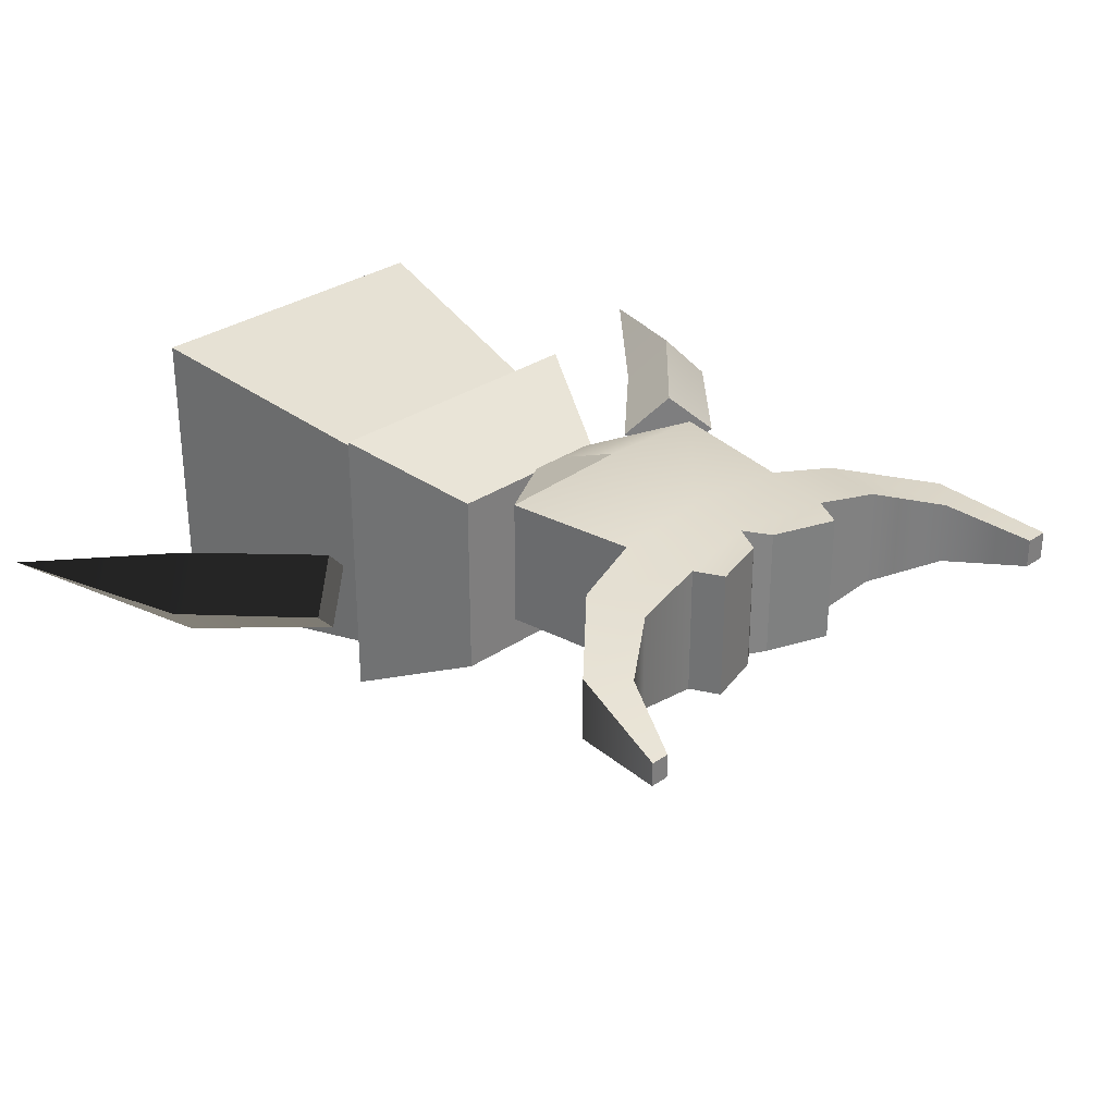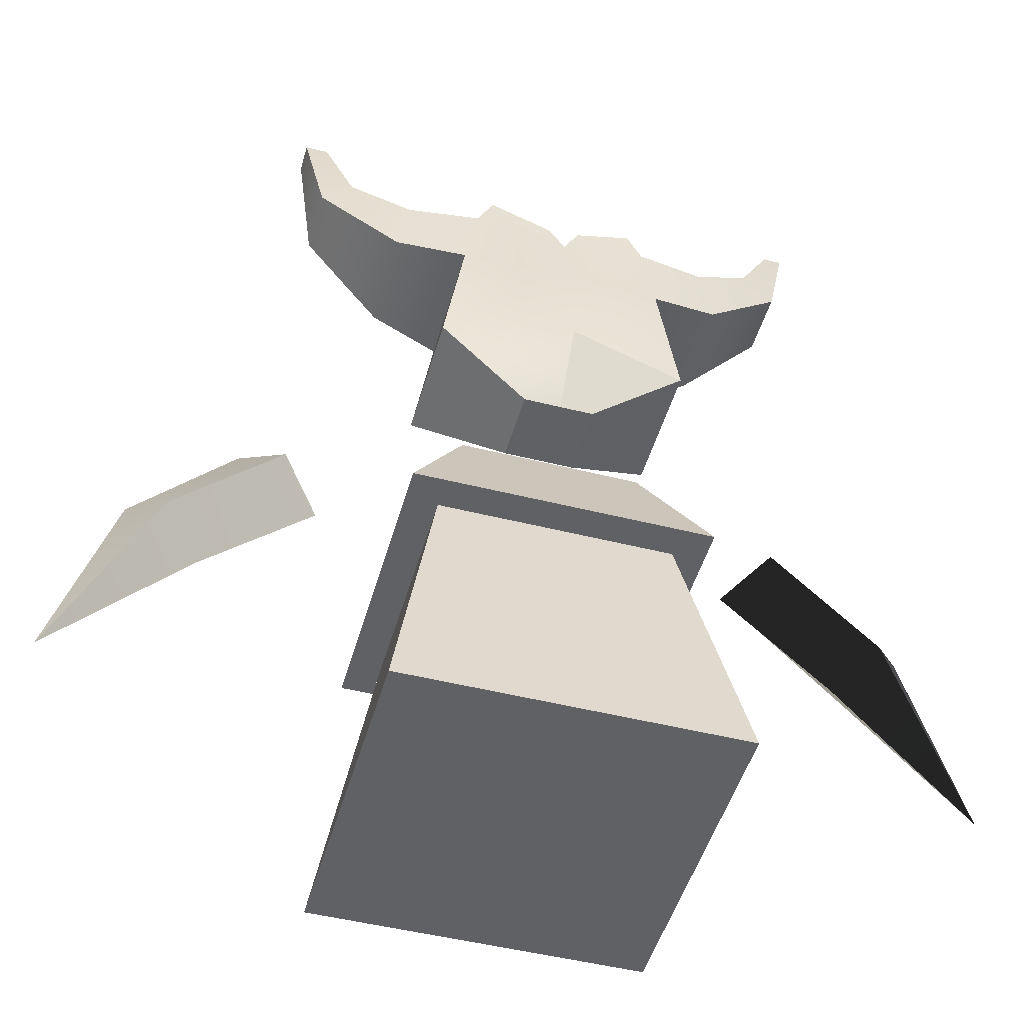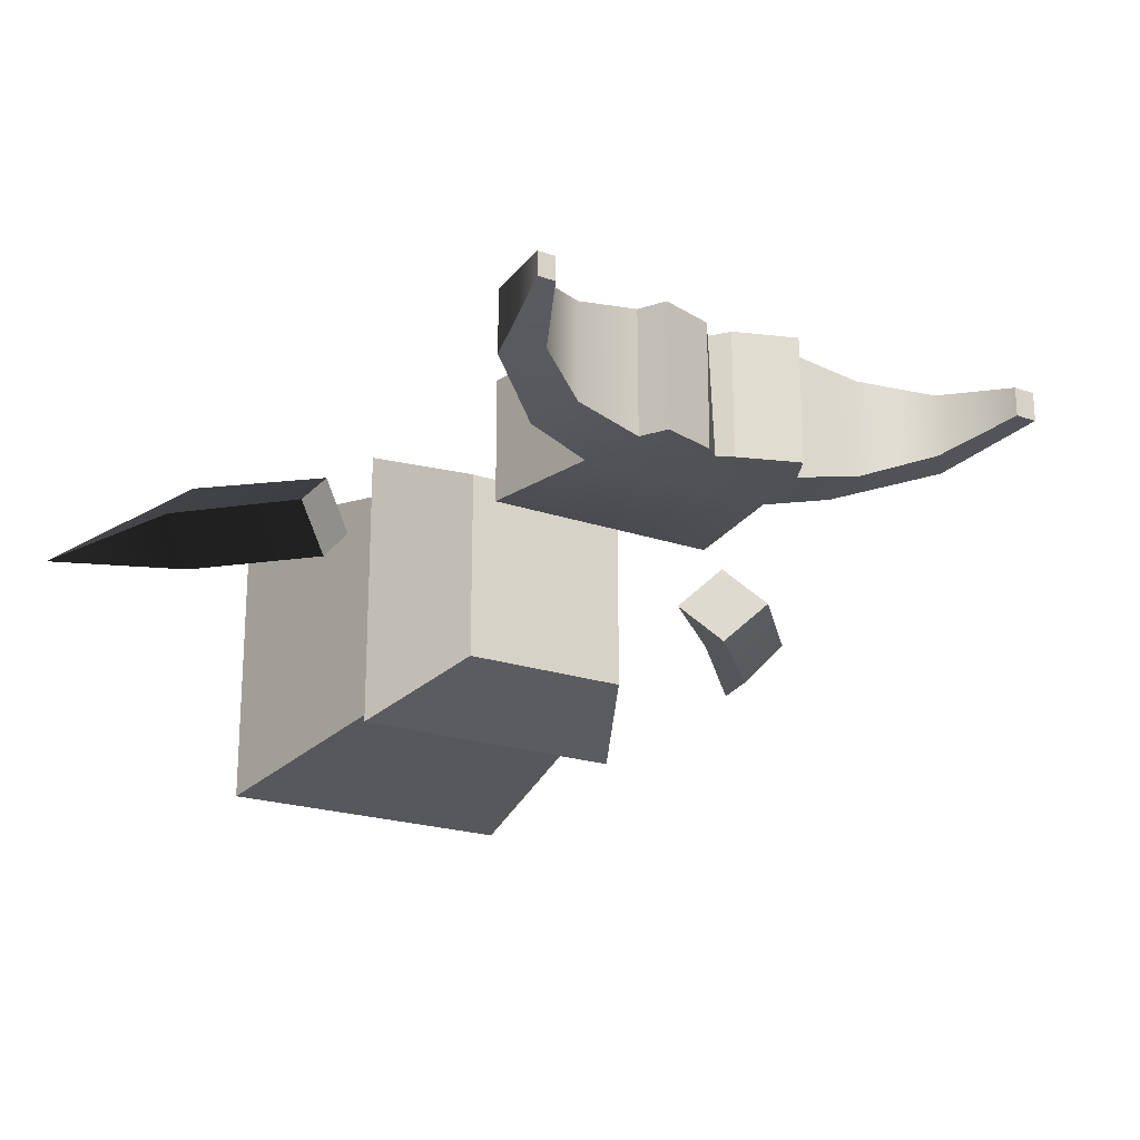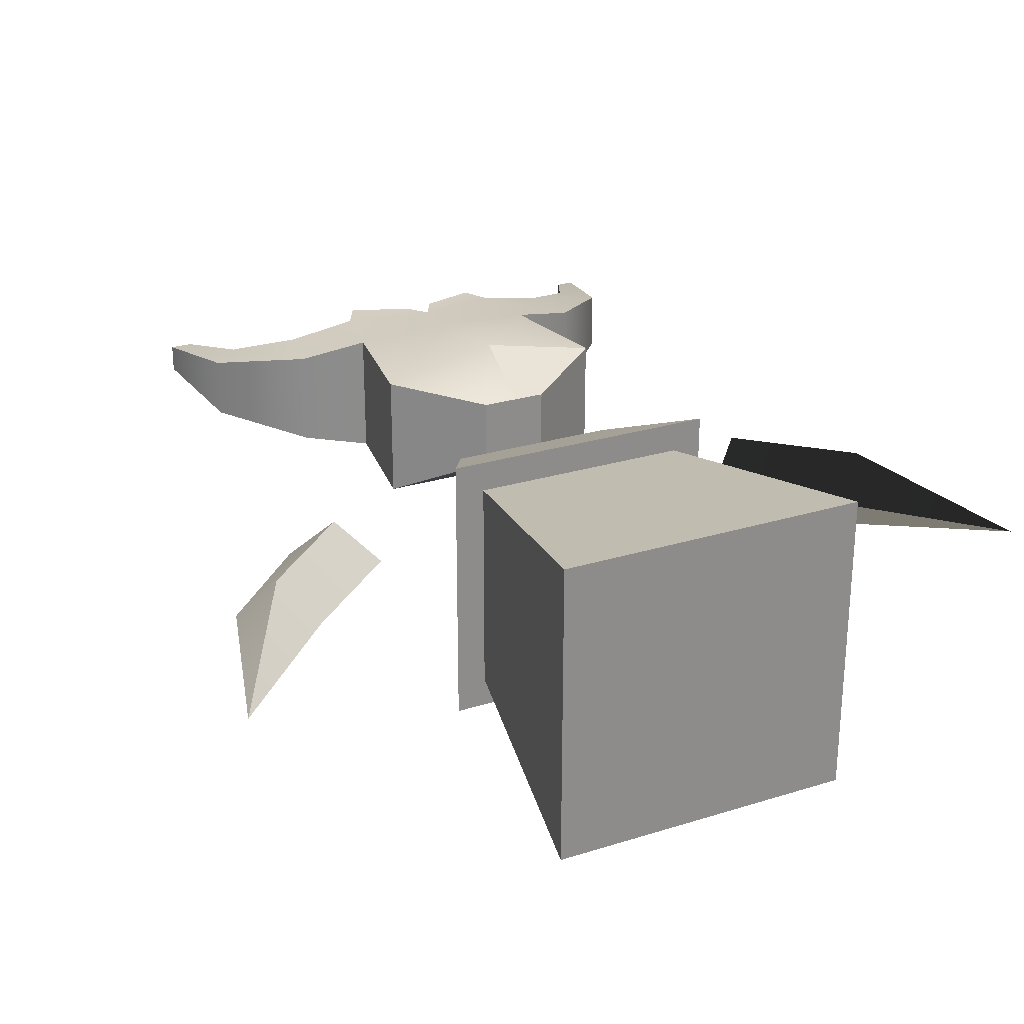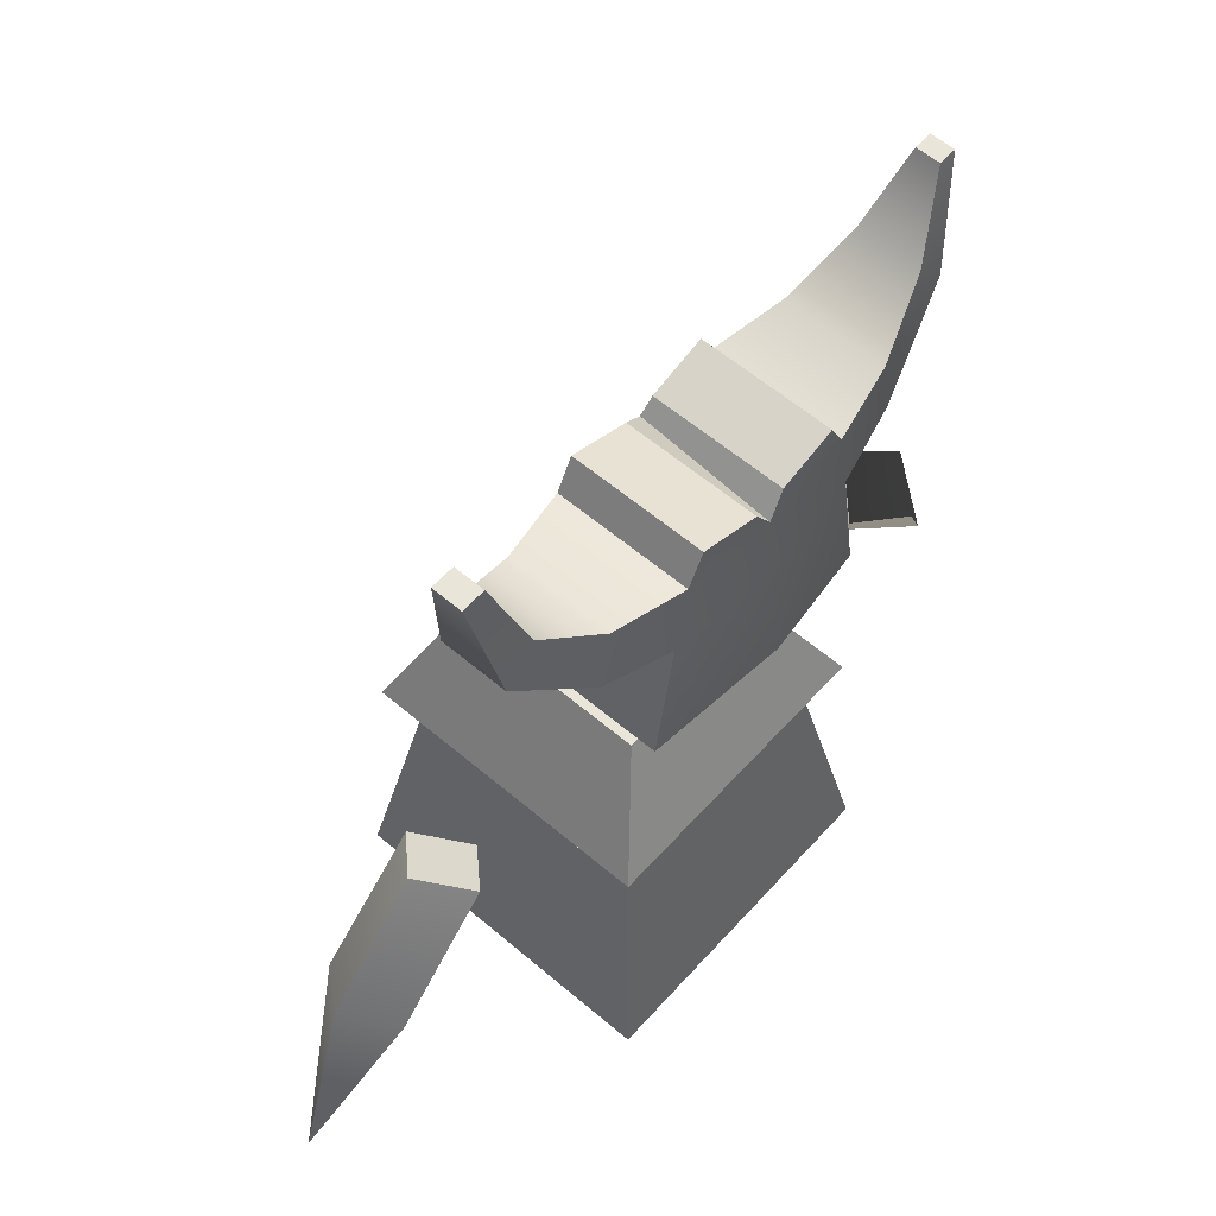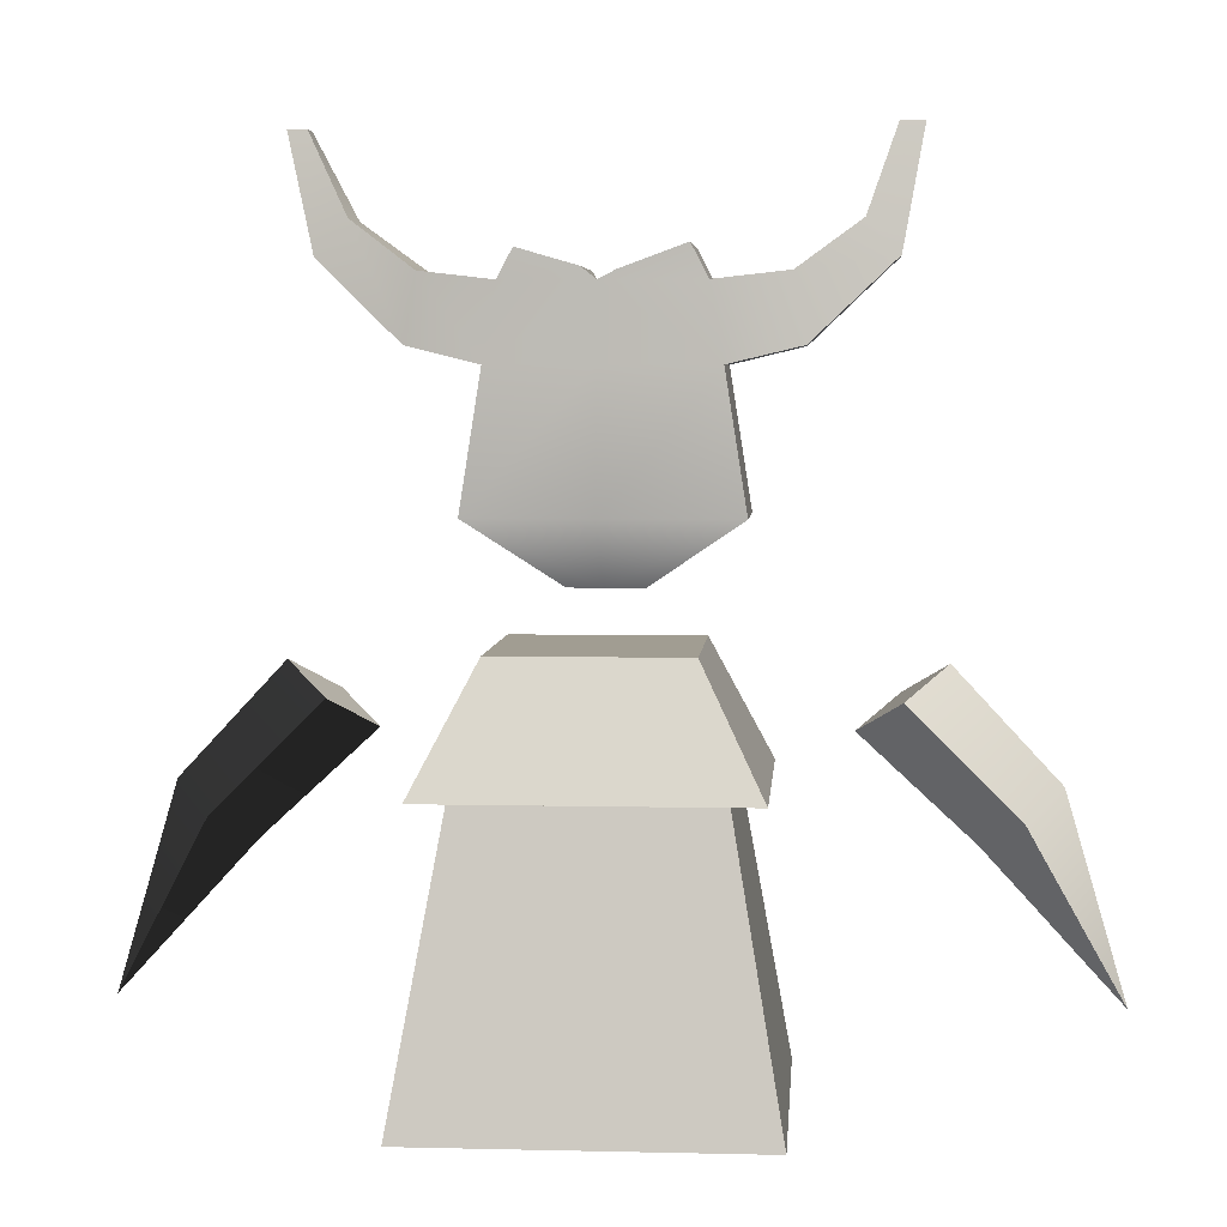
<metadata>
{"format":"obj","ext":"obj","renderer":"f3d","projection":"perspective","resolution":1024,"background":"white","views":[{"elev":31.0,"azim":135.8,"up":"+Z"},{"elev":-48.6,"azim":-15.7,"up":"+Y"},{"elev":-20.9,"azim":148.1,"up":"+Z"},{"elev":26.2,"azim":-26.1,"up":"+Z"},{"elev":58.2,"azim":-48.6,"up":"+Y"},{"elev":4.8,"azim":-175.7,"up":"+Y"}]}
</metadata>
<code>
g default
v -0.8797 5.38 4.822
v 1.681 5.38 4.822
v -4.159 7.653 5.497
v 4.96 7.653 5.497
v -4.159 7.653 0.7014
v 4.96 7.653 0.7014
v -0.8797 5.38 2.175
v 1.681 5.38 2.175
v -2.928 15.12 5.497
v 3.729 15.12 5.497
v 3.729 15.12 0.7014
v -2.928 15.12 0.7014
v 0.4678 5.38 4.822
v 0.4678 5.38 2.175
v 0.6405 7.653 0.7014
v 0.5756 15.12 0.7014
v 0.5756 14.49 5.524
v 0.6405 8.276 6.173
v -2.326 16.28 5.497
v -0.0261 15.43 5.497
v -0.0261 15.43 0.7014
v -2.326 16.28 0.7014
v 1.109 15.54 0.7014
v 1.109 15.54 5.497
v 3.195 16.14 5.497
v 3.195 16.14 0.7014
v -3.399 12.47 5.497
v 0.6005 12.33 5.773
v 4.2 12.47 5.497
v 4.2 12.47 0.7014
v 0.6005 12.47 0.7014
v -3.399 12.47 0.7014
v 6.748 13.08 4.96
v 6.748 13.08 1.238
v 6.33 15.43 1.238
v 6.33 15.43 4.96
v -5.947 13.08 1.238
v -5.947 13.08 4.96
v -5.53 15.43 4.96
v -5.53 15.43 1.238
v 9.683 15.88 4.279
v 9.683 15.88 1.919
v 8.581 17.1 1.919
v 8.581 17.1 4.279
v -8.898 15.9 1.919
v -8.898 15.9 4.279
v -7.765 17.09 4.279
v -7.765 17.09 1.919
v 10.65 19.95 3.538
v 10.65 19.95 2.66
v 9.982 19.95 2.66
v 9.982 19.95 3.538
v -9.649 20.13 2.564
v -9.649 20.13 3.634
v -8.811 20.13 3.634
v -8.811 20.13 2.564
g horneddemon1:group1floatingheaddemonfloatinghead group2
f 18 13 2 4
f 23 24 25 26
f 14 15 6 8
f 13 14 8 2
f 2 8 6 4
f 7 1 3 5
f 17 28 29 10
f 49 50 51 52
f 30 31 16 11
f 53 54 55 56
f 7 14 13 1
f 5 15 14 7
f 16 31 32 12
f 19 20 21 22
f 27 28 17 9
f 1 13 18 3
f 9 17 20 19
f 17 16 21 20
f 16 12 22 21
f 12 9 19 22
f 16 17 24 23
f 17 10 25 24
f 10 11 26 25
f 11 16 23 26
f 3 18 28 27
f 29 28 18 4
f 4 6 30 29
f 6 15 31 30
f 32 31 15 5
f 5 3 27 32
f 29 30 34 33
f 30 11 35 34
f 11 10 36 35
f 10 29 33 36
f 32 27 38 37
f 27 9 39 38
f 9 12 40 39
f 12 32 37 40
f 33 34 42 41
f 34 35 43 42
f 35 36 44 43
f 36 33 41 44
f 37 38 46 45
f 38 39 47 46
f 39 40 48 47
f 40 37 45 48
f 41 42 50 49
f 42 43 51 50
f 43 44 52 51
f 44 41 49 52
f 45 46 54 53
f 46 47 55 54
f 47 48 56 55
f 48 45 53 56
g default
v -12.78 -1.681 -0.4728
v -11.46 -2.64 1.16
v -12.78 -1.681 2.792
v -14.1 -0.7215 1.16
v -16.16 -7.776 1.16
v -10.5 3.143 1.16
v -9.016 2.065 -0.4052
v -9.016 2.065 2.725
v -7.531 0.9867 1.16
g group2 horneddemon1:pPyramid8
f 63 62 64 65
f 57 58 61
f 58 59 61
f 59 60 61
f 60 57 61
f 57 60 62 63
f 60 59 64 62
f 59 58 65 64
f 58 57 63 65
g default
v 12.78 -1.681 -0.4728
v 11.46 -2.64 1.16
v 12.78 -1.681 2.792
v 14.1 -0.7215 1.16
v 16.16 -7.776 1.16
v 10.5 3.143 1.16
v 9.016 2.065 -0.4052
v 9.016 2.065 2.725
v 7.531 0.9867 1.16
g group2 horneddemon1:pPyramid7
f 72 71 73 74
f 66 67 70
f 67 68 70
f 68 69 70
f 69 66 70
f 66 69 71 72
f 69 68 73 71
f 68 67 74 73
f 67 66 72 74
g default
v -4.953 -0.4737 5.219
v 5.842 -0.4737 5.219
v -2.814 3.757 3.447
v 3.703 3.757 3.447
v -2.814 3.757 -3.804
v 3.703 3.757 -3.804
v -4.953 -0.4737 -5.576
v 5.842 -0.4737 -5.576
v -3.788 -0.4737 -4.411
v 4.676 -0.4737 -4.411
v 4.676 -0.4737 4.054
v -3.788 -0.4737 4.054
v -5.551 -10.63 -6.173
v 6.439 -10.63 -6.173
v 6.439 -10.63 5.816
v -5.551 -10.63 5.816
g group2 horneddemon1:group1floatingheaddemon
f 75 76 78 77
f 77 78 80 79
f 79 80 82 81
f 87 88 89 90
f 76 82 80 78
f 81 75 77 79
f 81 82 84 83
f 82 76 85 84
f 76 75 86 85
f 75 81 83 86
f 83 84 88 87
f 84 85 89 88
f 85 86 90 89
f 86 83 87 90

</code>
